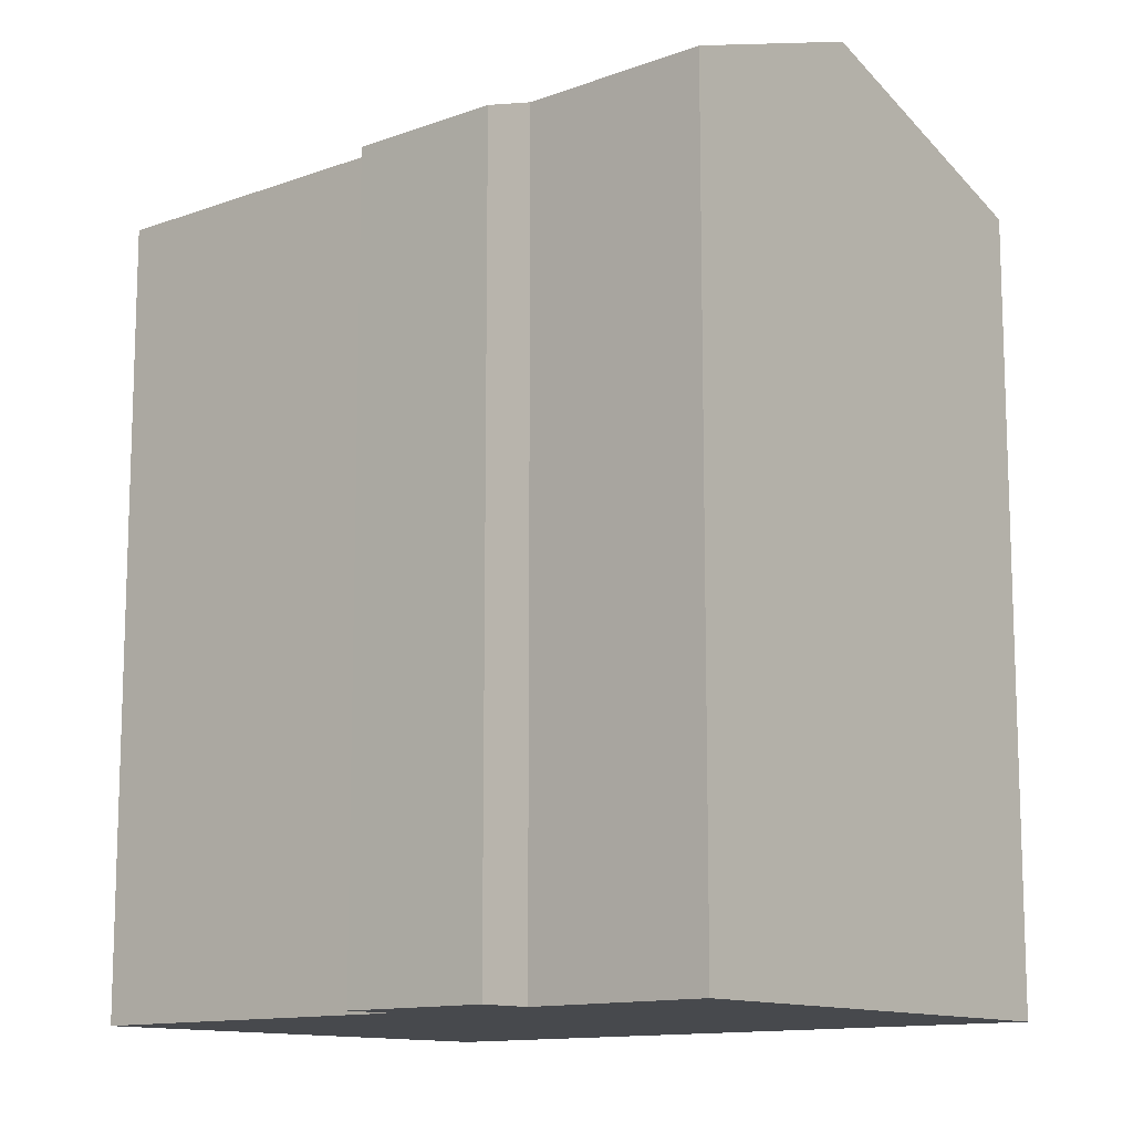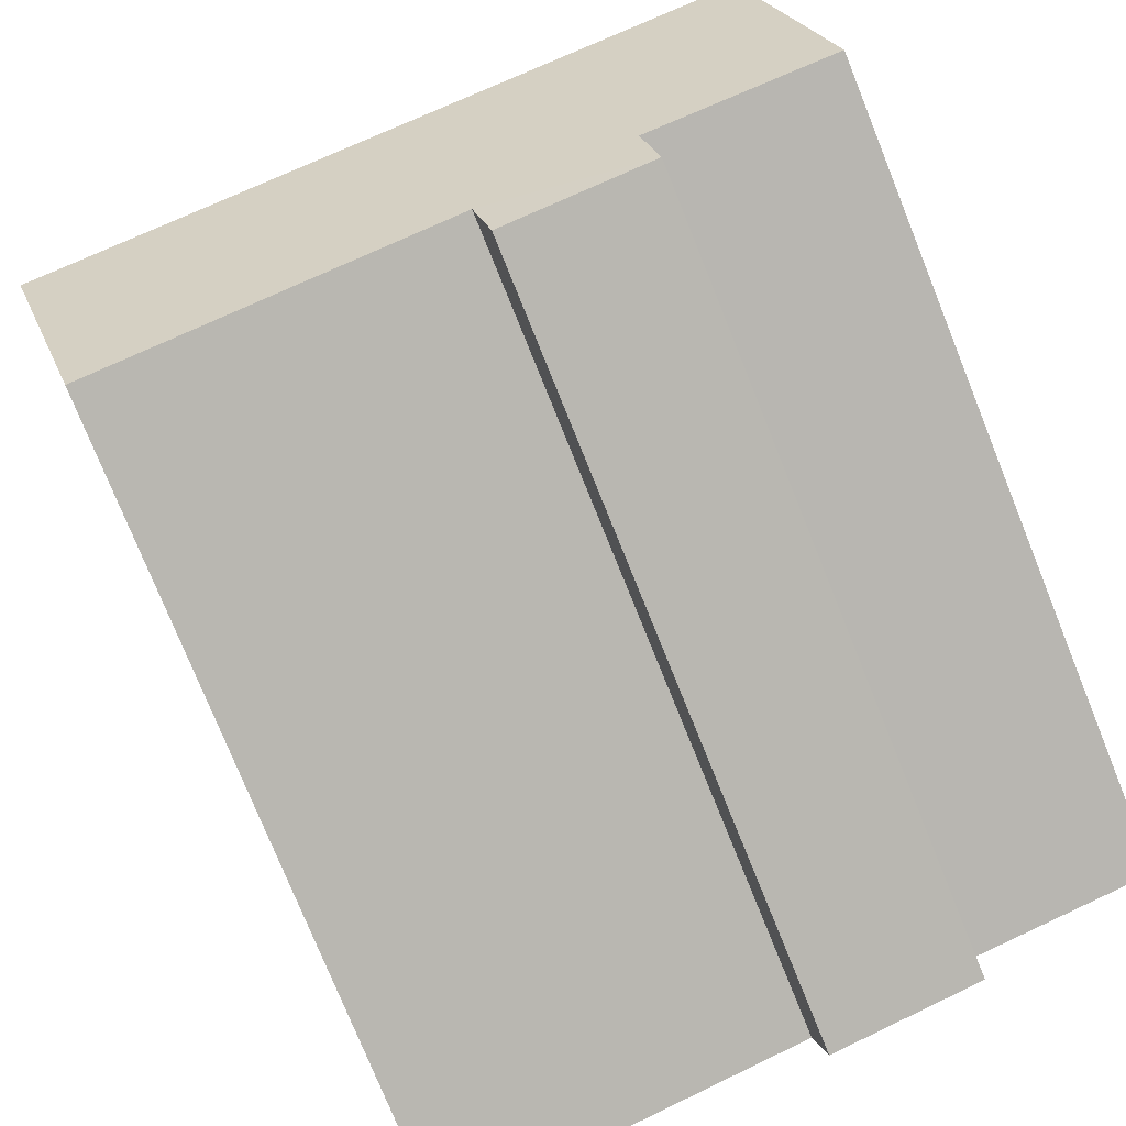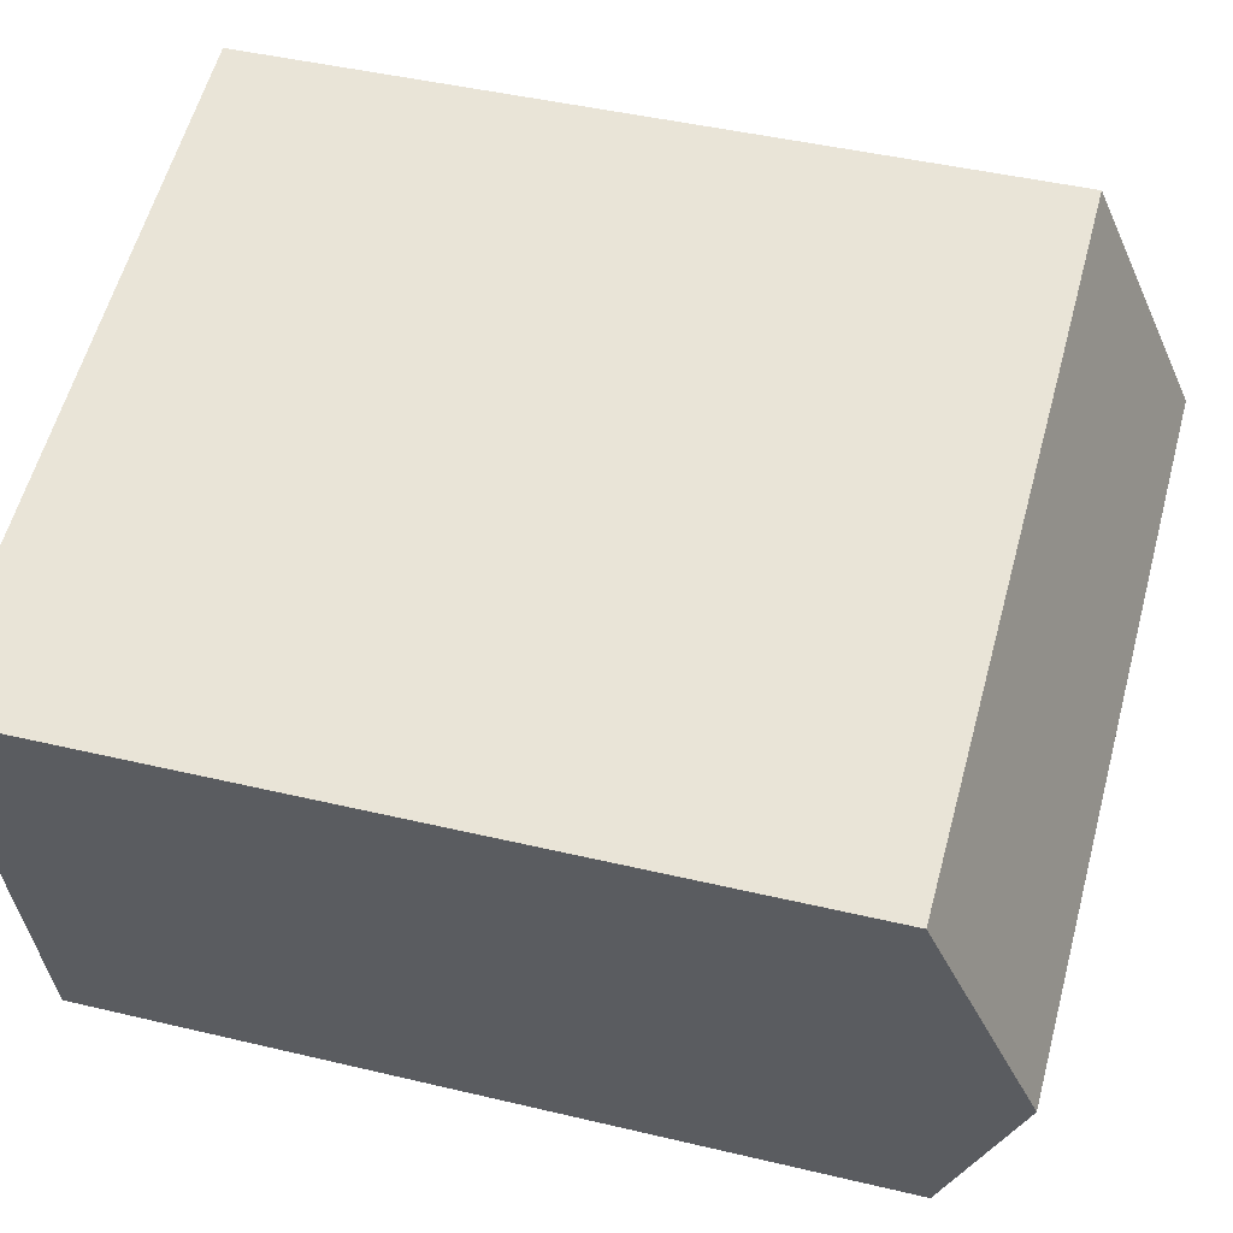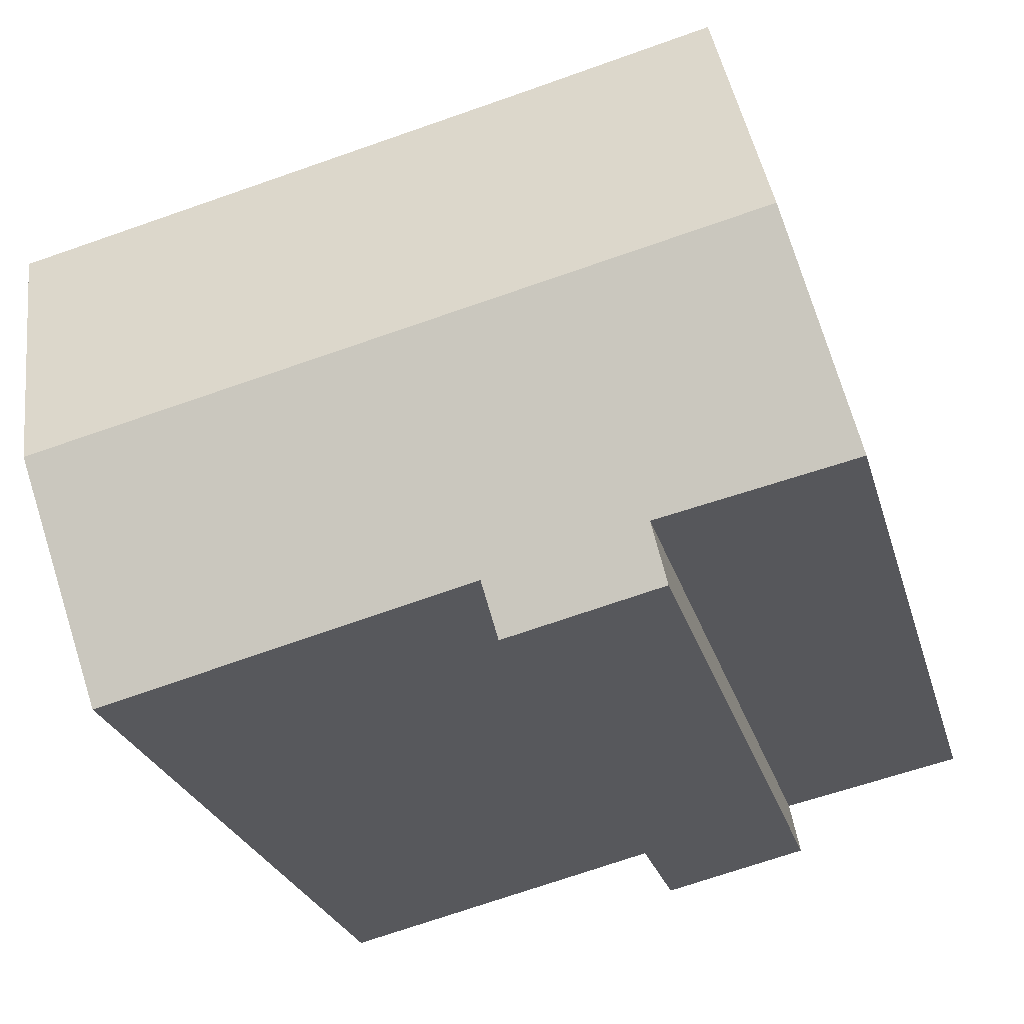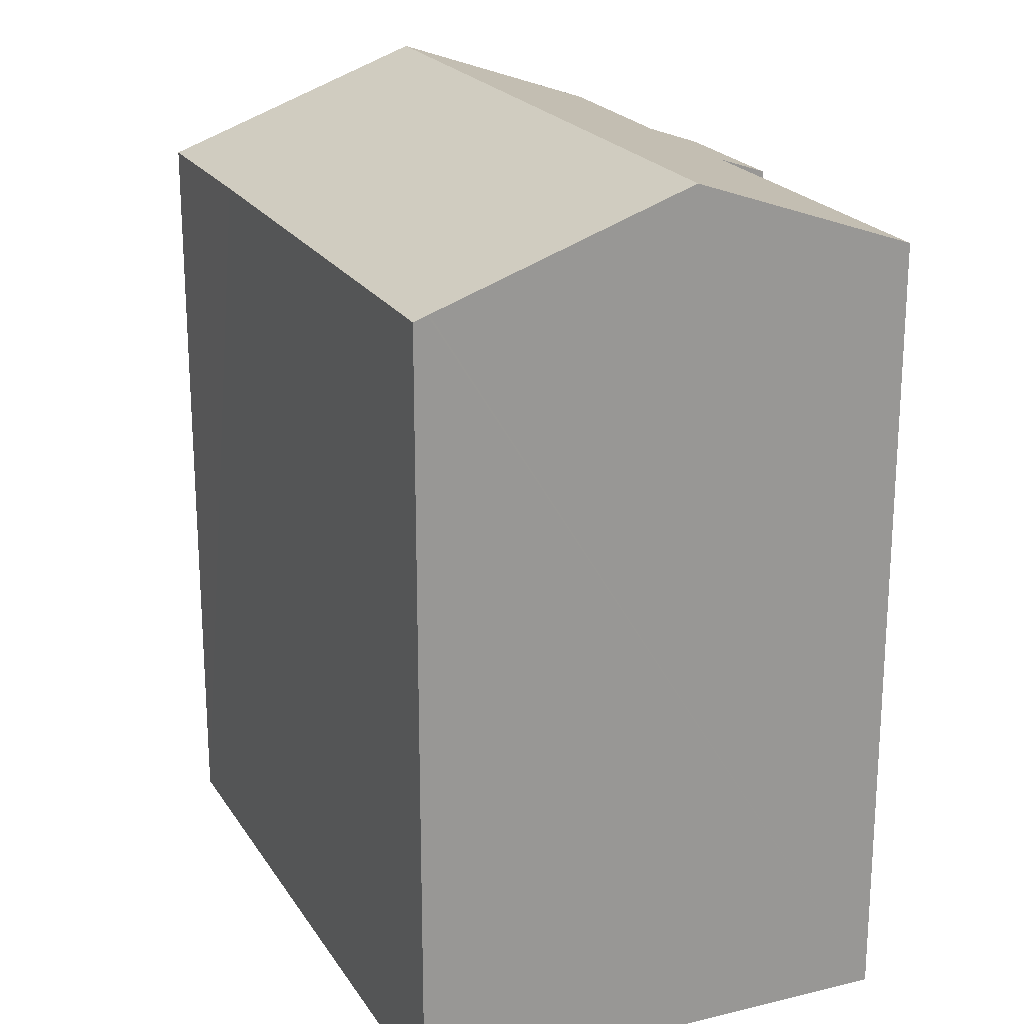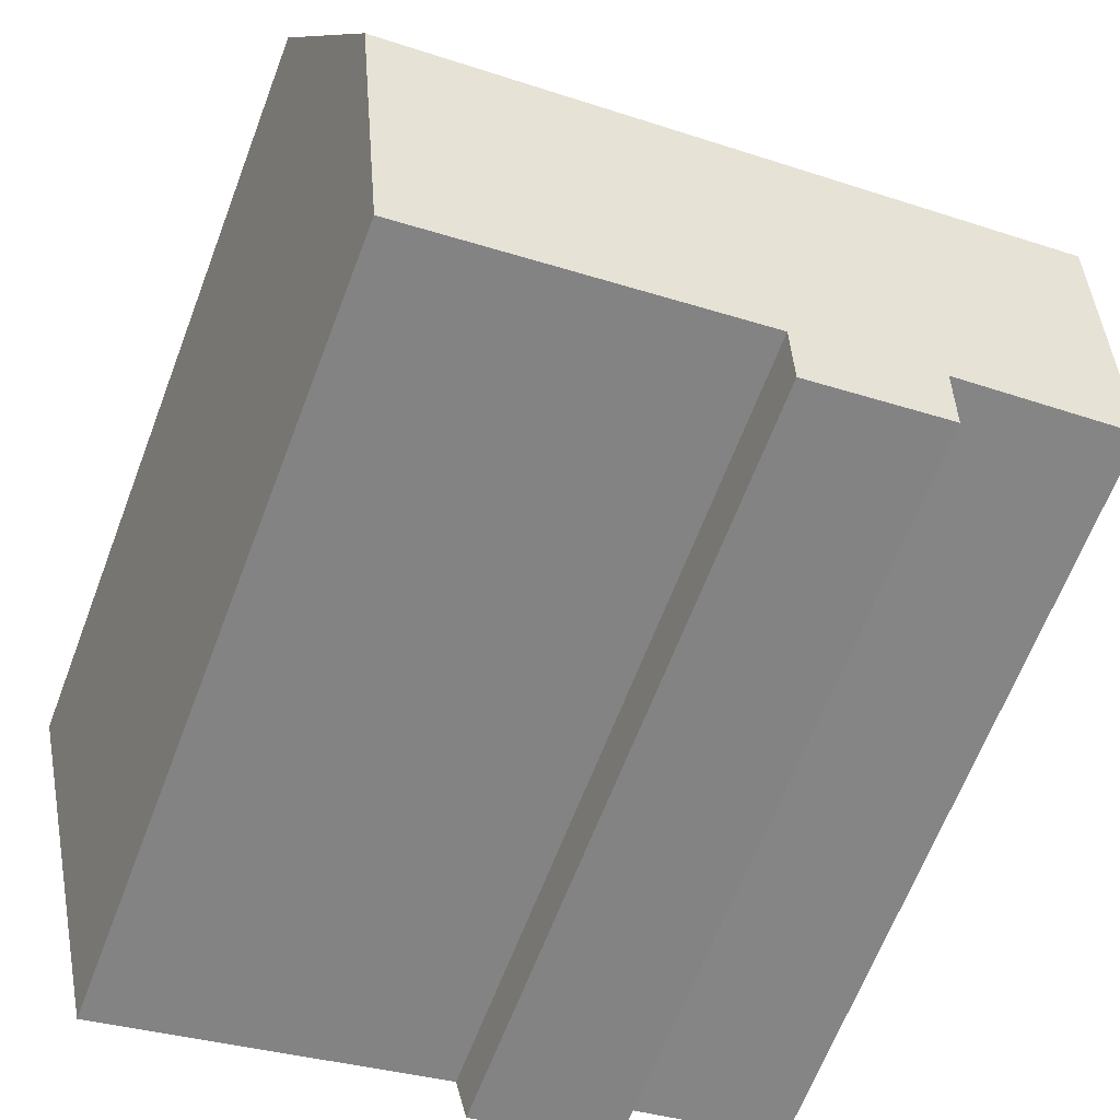
<metadata>
{"format":"obj","ext":"obj","renderer":"f3d","projection":"perspective","resolution":1024,"background":"white","views":[{"elev":-12.3,"azim":-126.2,"up":"+Y"},{"elev":-77.1,"azim":-158.0,"up":"+Z"},{"elev":44.7,"azim":105.5,"up":"+Z"},{"elev":-25.1,"azim":-165.7,"up":"+Z"},{"elev":21.4,"azim":79.5,"up":"+Y"},{"elev":-65.8,"azim":159.0,"up":"+Z"}]}
</metadata>
<code>
v  4.05 17.73 -2.14
v  7.754 18.14 -1.804
v  7.485 17.72 -2.955
v  17.01 19.9 1.203
v  15.86 18.11 -3.774
v  1.269 19.9 4.88
v  4.304 18.16 -0.918
v  0 18.13 1.11e-15
v  6.887 17.73 9.93
v  2.709 17.9 10.42
v  2.837 17.72 10.91
v  11.59 17.73 8.831
v  13.54 17.73 8.375
v  18.32 17.85 6.908
v  18.39 17.73 7.242
v  18.32 17.84 6.942
v  2.837 -6.68e-16 10.91
v  18.39 -4.434e-16 7.242
v  6.887 -6.08e-16 9.93
v  13.54 -5.128e-16 8.375
v  11.59 -5.407e-16 8.831
v  15.86 2.311e-16 -3.774
v  17.01 -7.366e-17 1.203
v  18.32 -4.251e-16 6.942
v  18.32 -4.23e-16 6.908
v  7.754 1.105e-16 -1.804
v  7.485 1.809e-16 -2.955
v  4.05 1.31e-16 -2.14
v  4.304 5.621e-17 -0.918
v  0 0 0
v  1.269 -2.988e-16 4.88
v  2.709 -6.379e-16 10.42
g defaultobject
f 1 2 3
f 2 4 5
f 4 2 6
f 6 2 7
f 7 2 1
f 6 7 8
f 9 10 11
f 10 9 6
f 6 9 4
f 4 9 12
f 4 12 13
f 4 13 14
f 14 13 15
f 14 15 16
f 17 9 11
f 9 17 12
f 12 17 13
f 13 17 15
f 15 17 18
f 18 17 19
f 18 19 20
f 20 19 21
f 14 5 4
f 5 14 22
f 22 14 16
f 22 16 15
f 22 15 23
f 23 15 18
f 23 18 24
f 23 24 25
f 26 3 2
f 3 26 27
f 5 26 2
f 26 5 22
f 3 28 1
f 28 3 27
f 29 8 7
f 8 29 30
f 1 29 7
f 29 1 28
f 30 6 8
f 6 30 10
f 10 30 11
f 11 30 17
f 17 30 31
f 17 31 32
f 27 29 28
f 29 31 30
f 31 29 27
f 31 27 26
f 31 26 32
f 32 26 22
f 32 22 17
f 17 22 19
f 19 22 23
f 19 23 21
f 21 23 25
f 21 25 20
f 20 25 18
f 18 25 24

</code>
